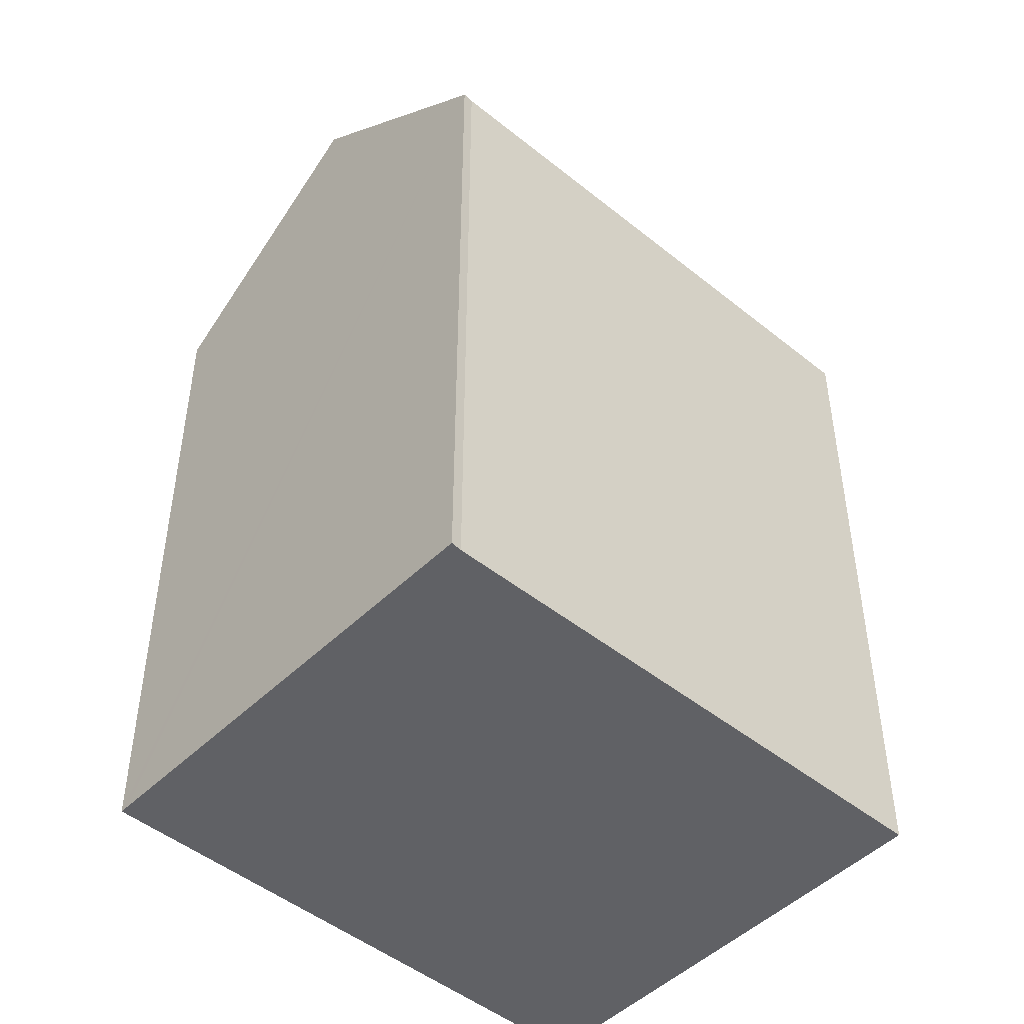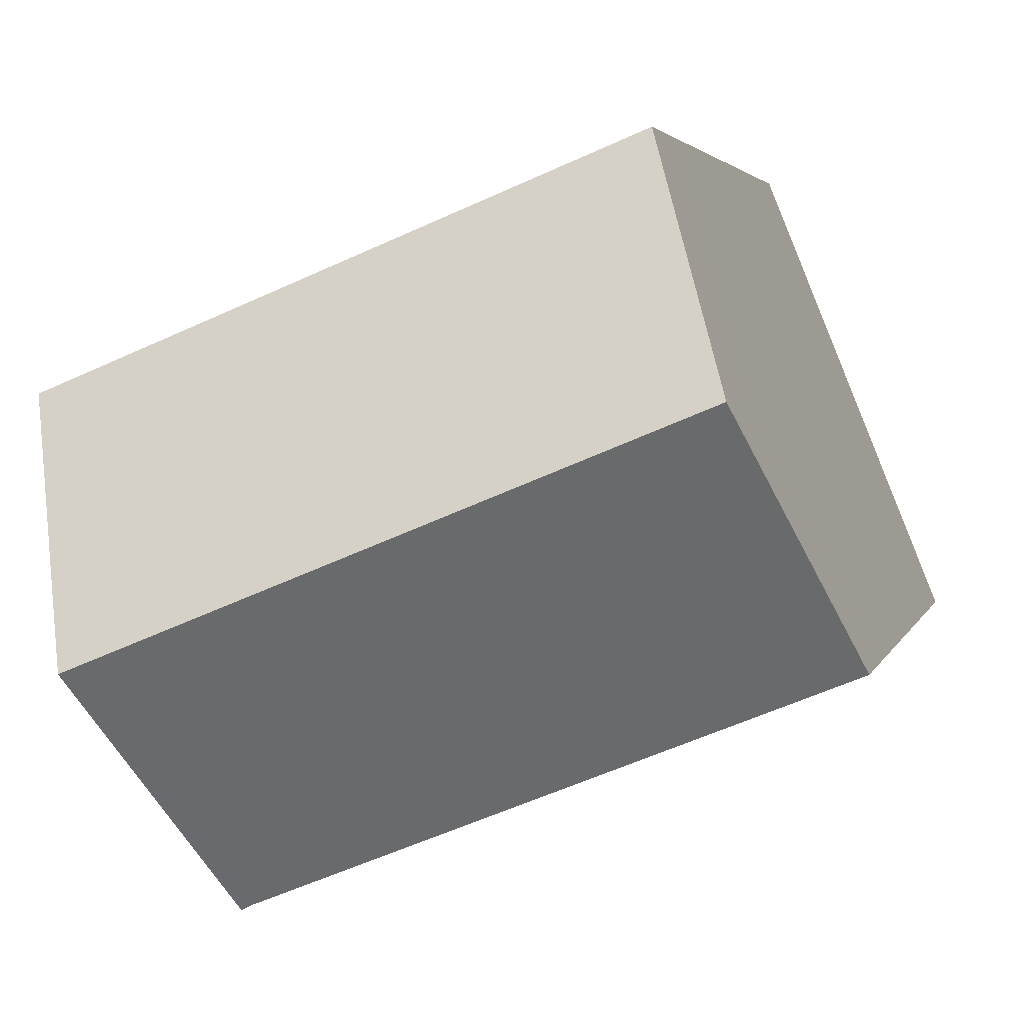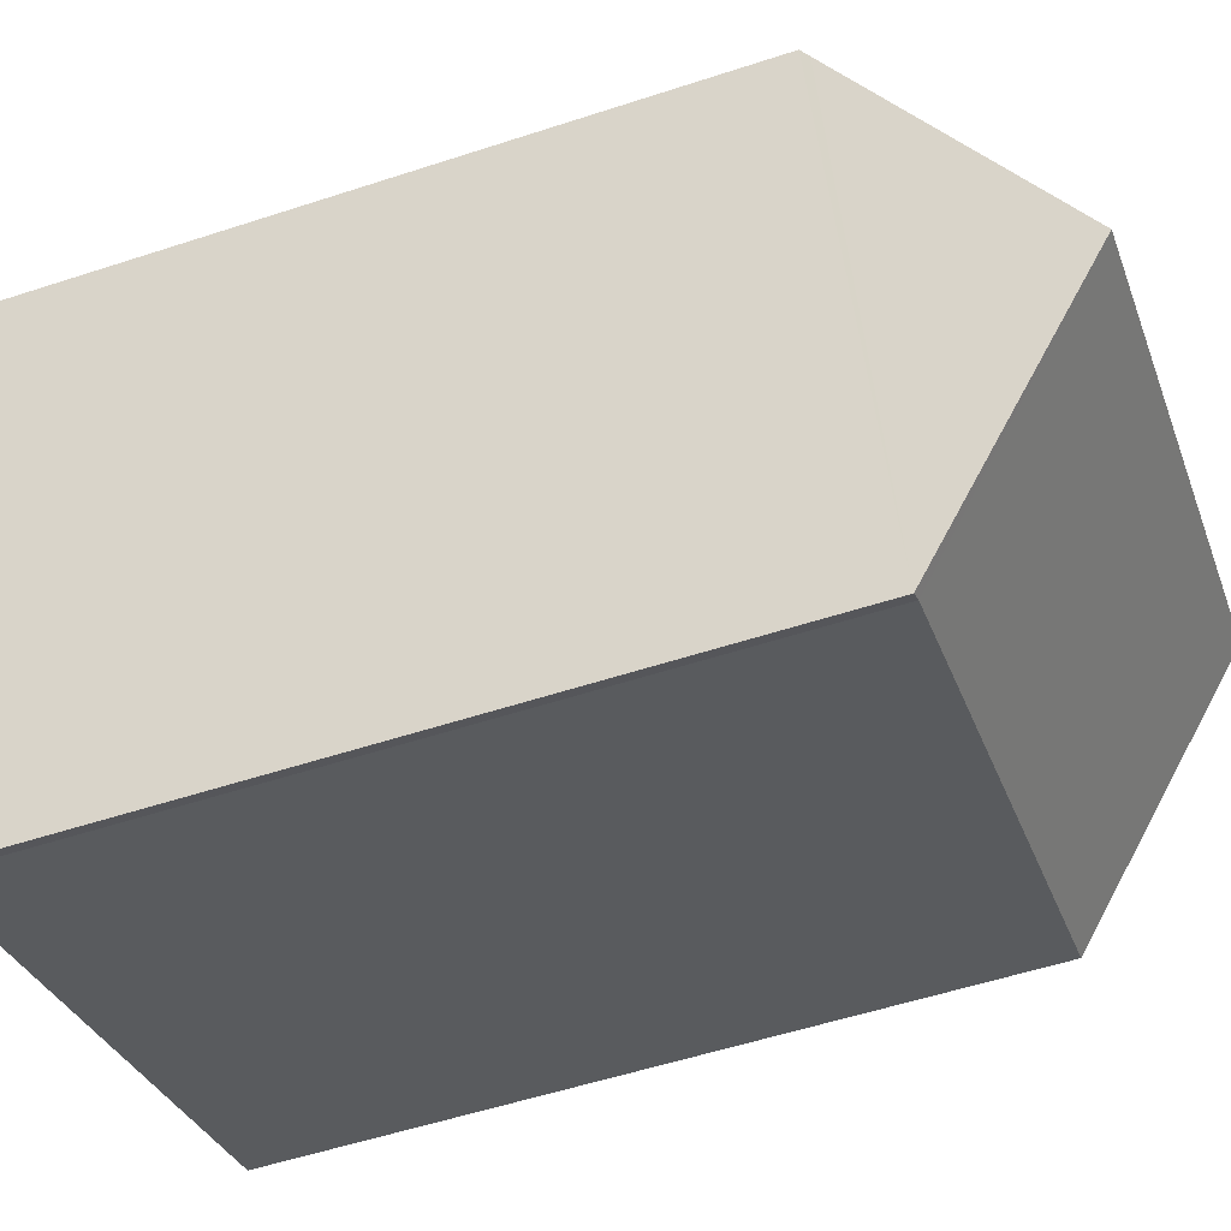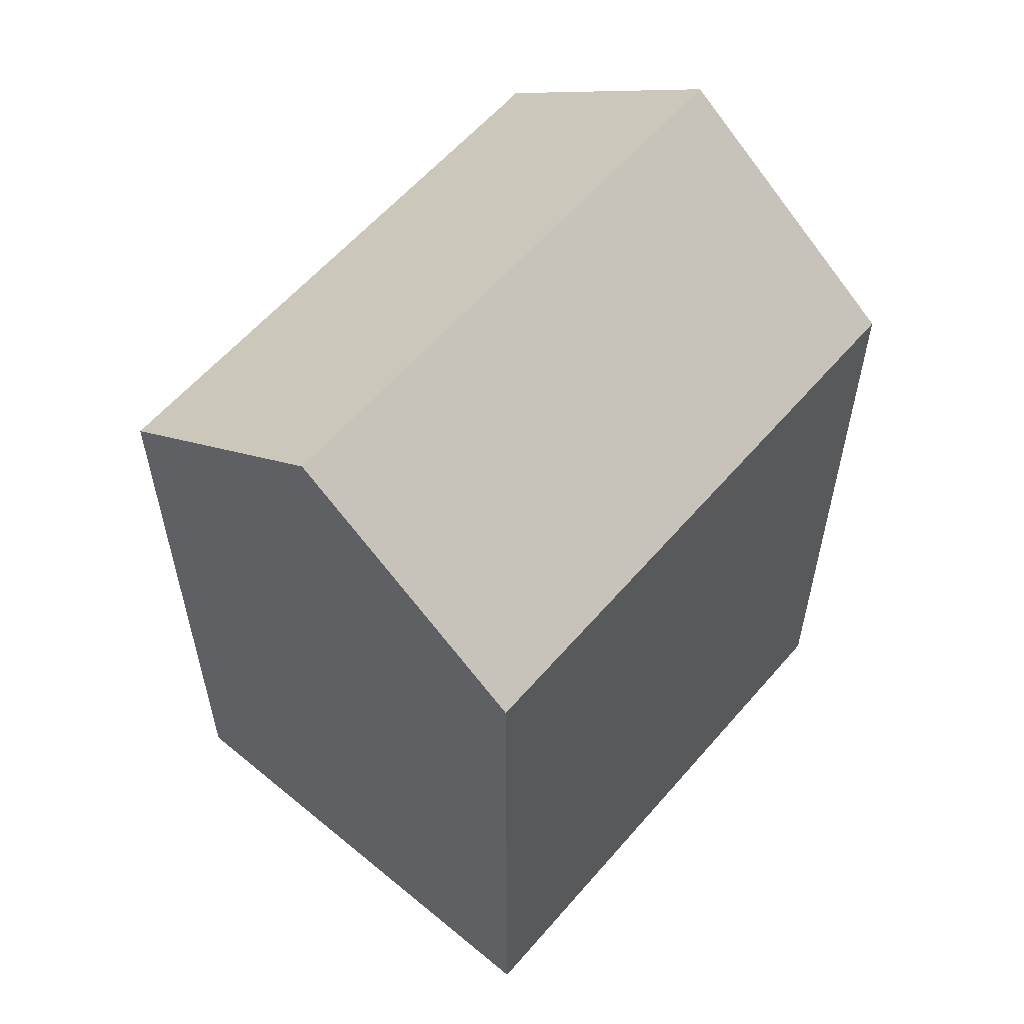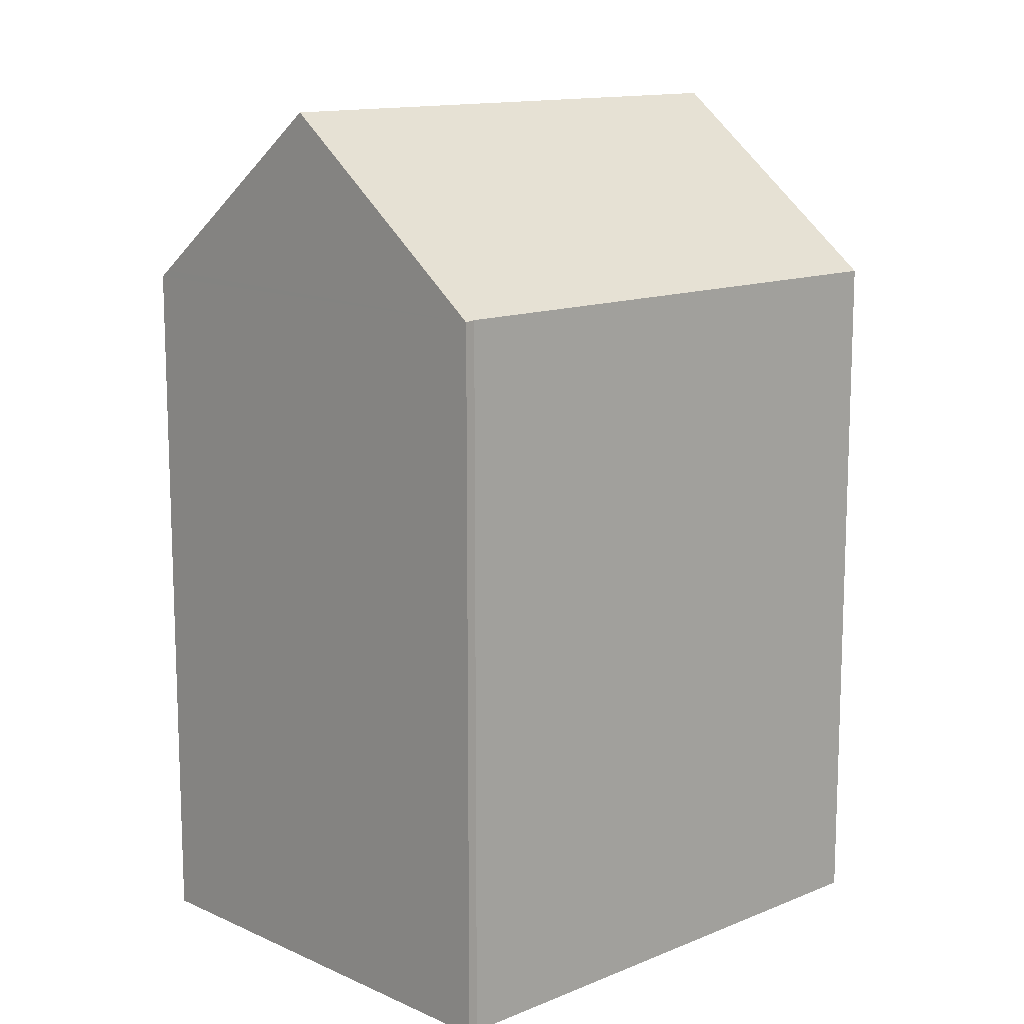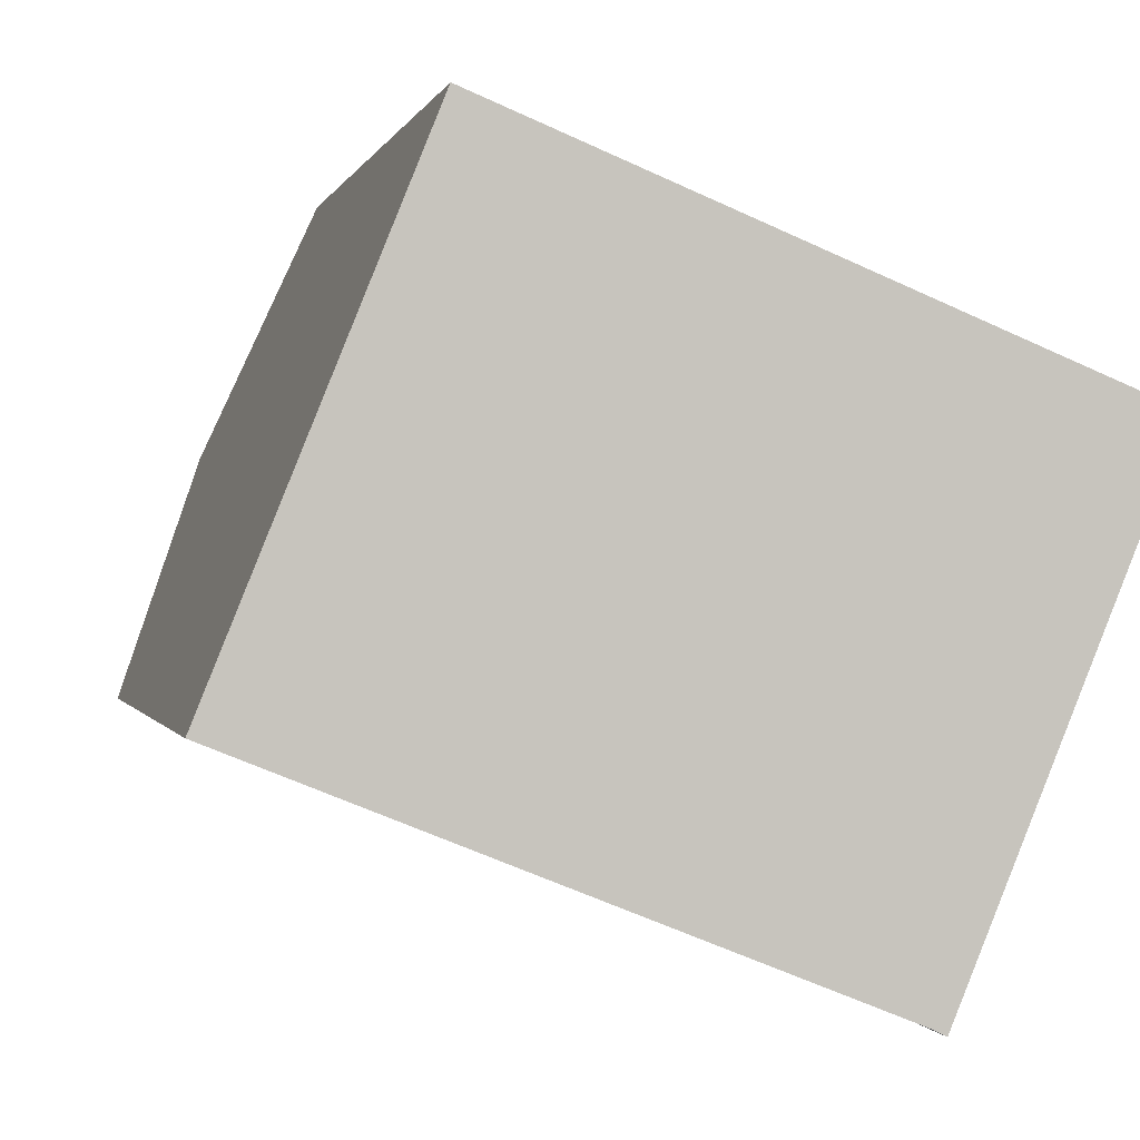
<metadata>
{"format":"obj","ext":"obj","renderer":"f3d","projection":"perspective","resolution":1024,"background":"white","views":[{"elev":-47.8,"azim":159.8,"up":"+Y"},{"elev":3.0,"azim":-167.0,"up":"+Z"},{"elev":-54.4,"azim":109.2,"up":"+Z"},{"elev":59.2,"azim":-27.5,"up":"+Y"},{"elev":13.0,"azim":158.4,"up":"+Y"},{"elev":-0.2,"azim":-12.0,"up":"+Z"}]}
</metadata>
<code>
v  2.123 21.15 5.254
v  12.37 16.87 -4.97
v  0 16.82 1.03e-15
v  14.75 21.15 0.112
v  12.61 16.85 -5.095
v  16.89 16.84 5.33
v  4.128 17.07 10.22
v  4.237 16.84 10.48
v  16.8 17.02 5.122
v  12.37 3.043e-16 -4.97
v  12.61 3.12e-16 -5.095
v  0 0 0
v  2.123 -3.217e-16 5.254
v  4.237 -6.42e-16 10.48
v  4.128 -6.255e-16 10.22
v  16.89 -3.264e-16 5.33
v  16.8 -3.136e-16 5.122
v  14.75 -6.858e-18 0.112
g defaultobject
f 1 2 3
f 2 1 4
f 2 4 5
f 6 7 8
f 7 6 1
f 1 6 4
f 4 6 9
f 5 10 2
f 10 5 11
f 10 3 2
f 3 10 12
f 3 7 1
f 7 3 12
f 7 12 8
f 8 12 13
f 8 13 14
f 14 13 15
f 14 6 8
f 6 14 16
f 9 5 4
f 5 9 6
f 5 6 16
f 5 16 17
f 5 17 11
f 11 17 18
f 18 10 11
f 10 18 13
f 13 18 15
f 15 18 17
f 15 17 14
f 14 17 16
f 13 12 10

</code>
